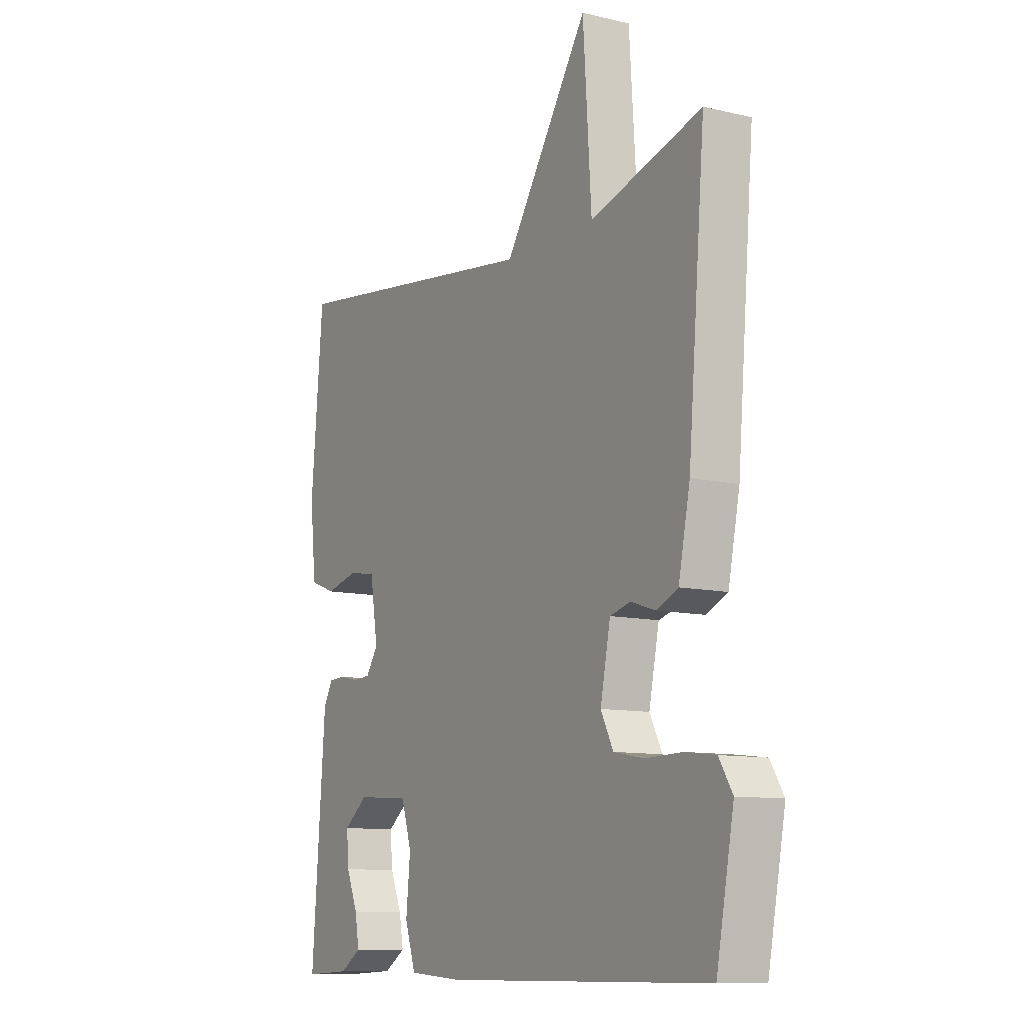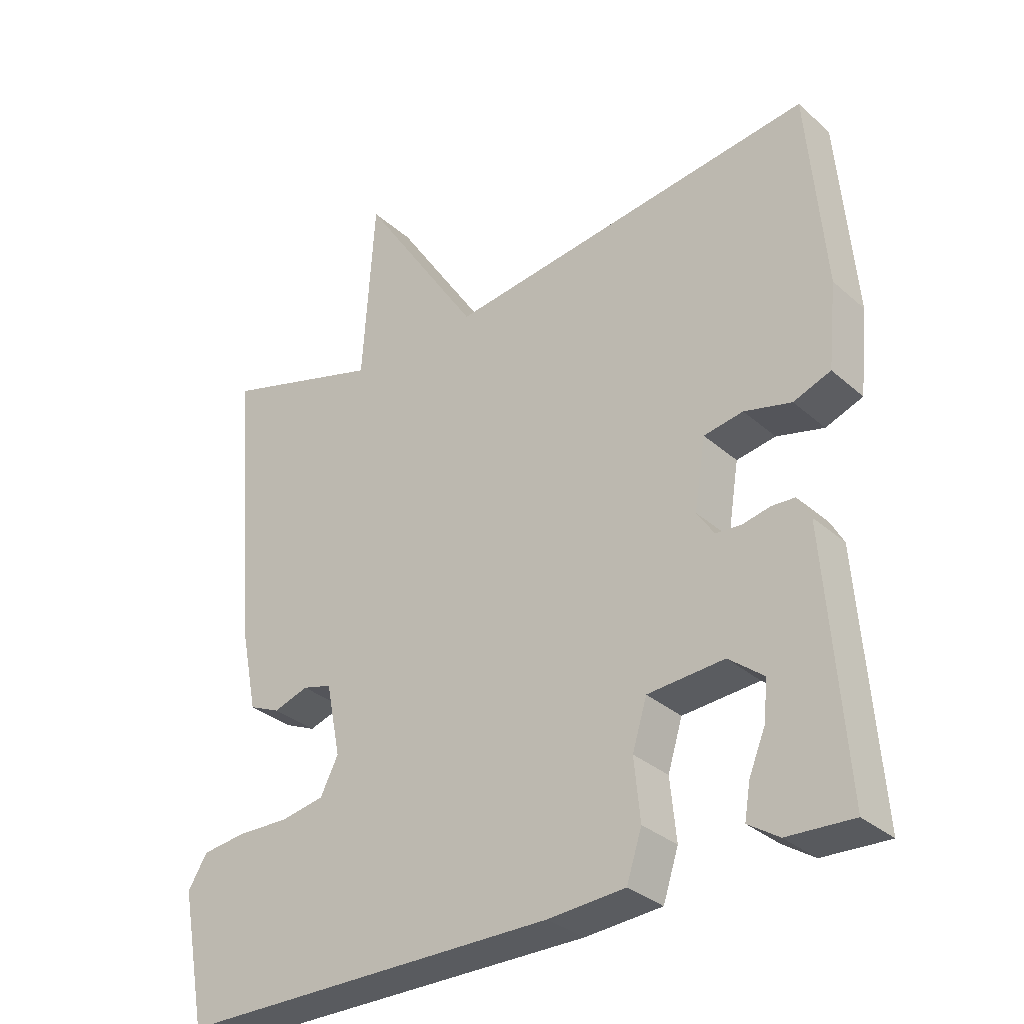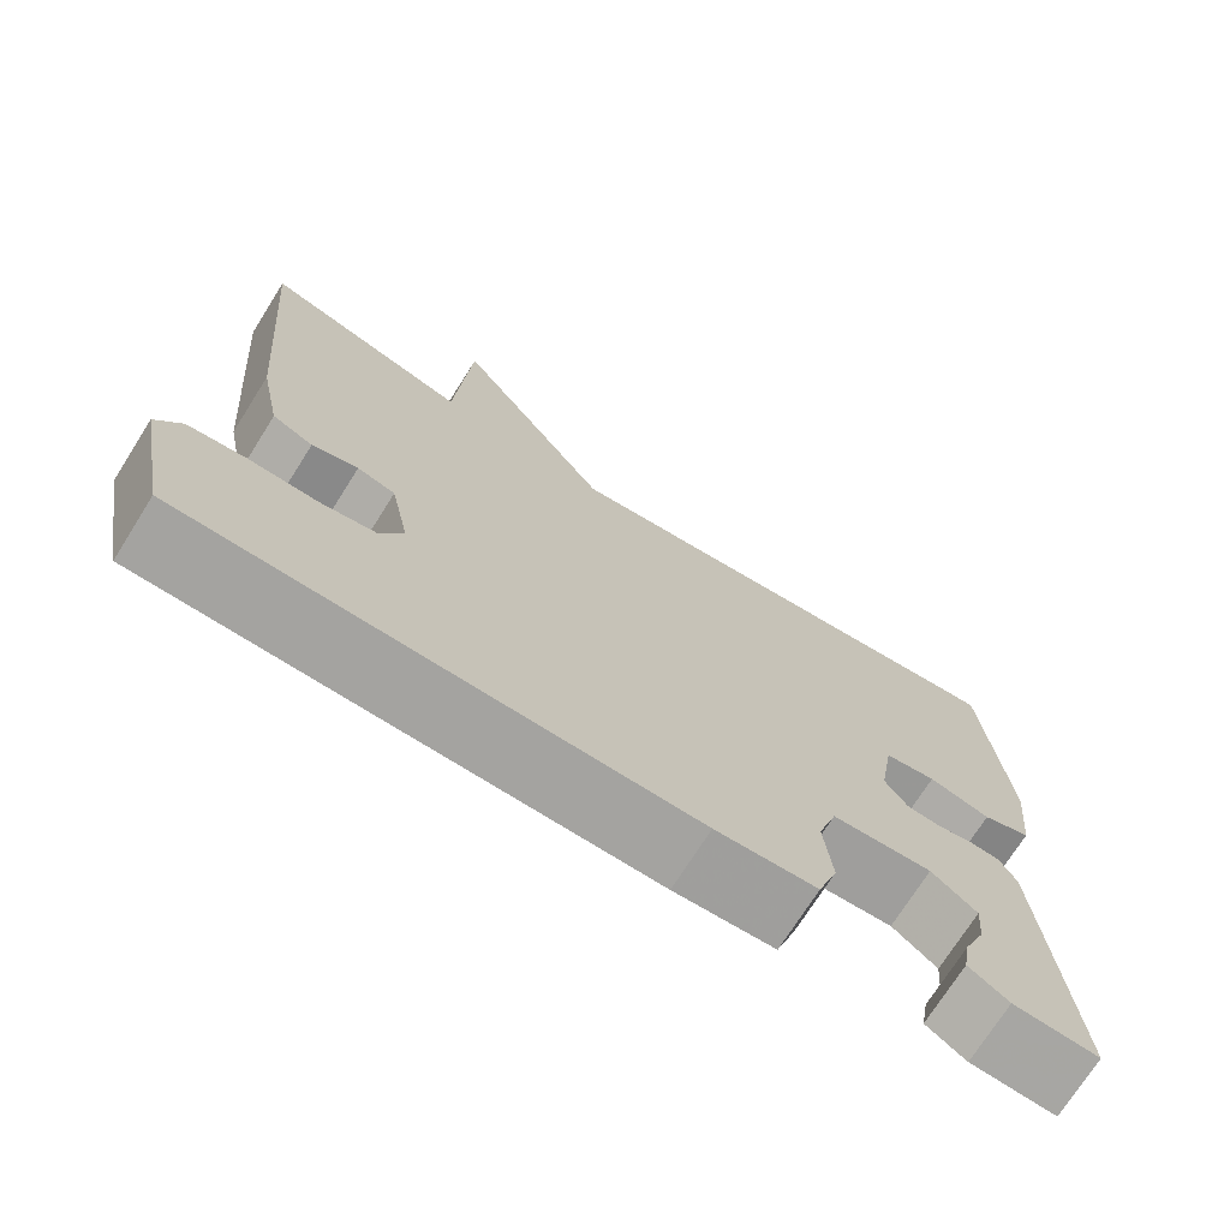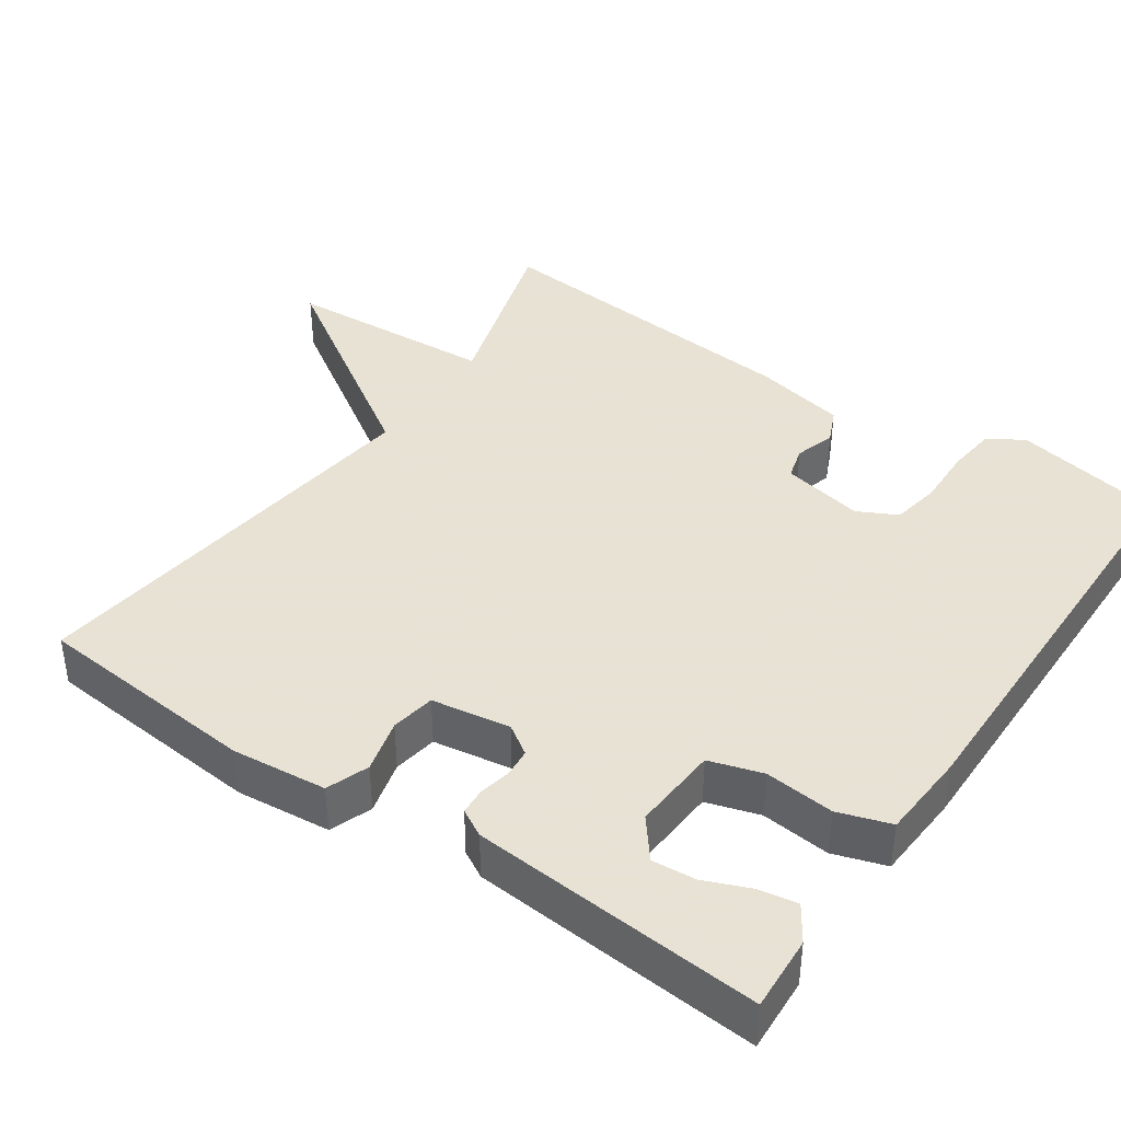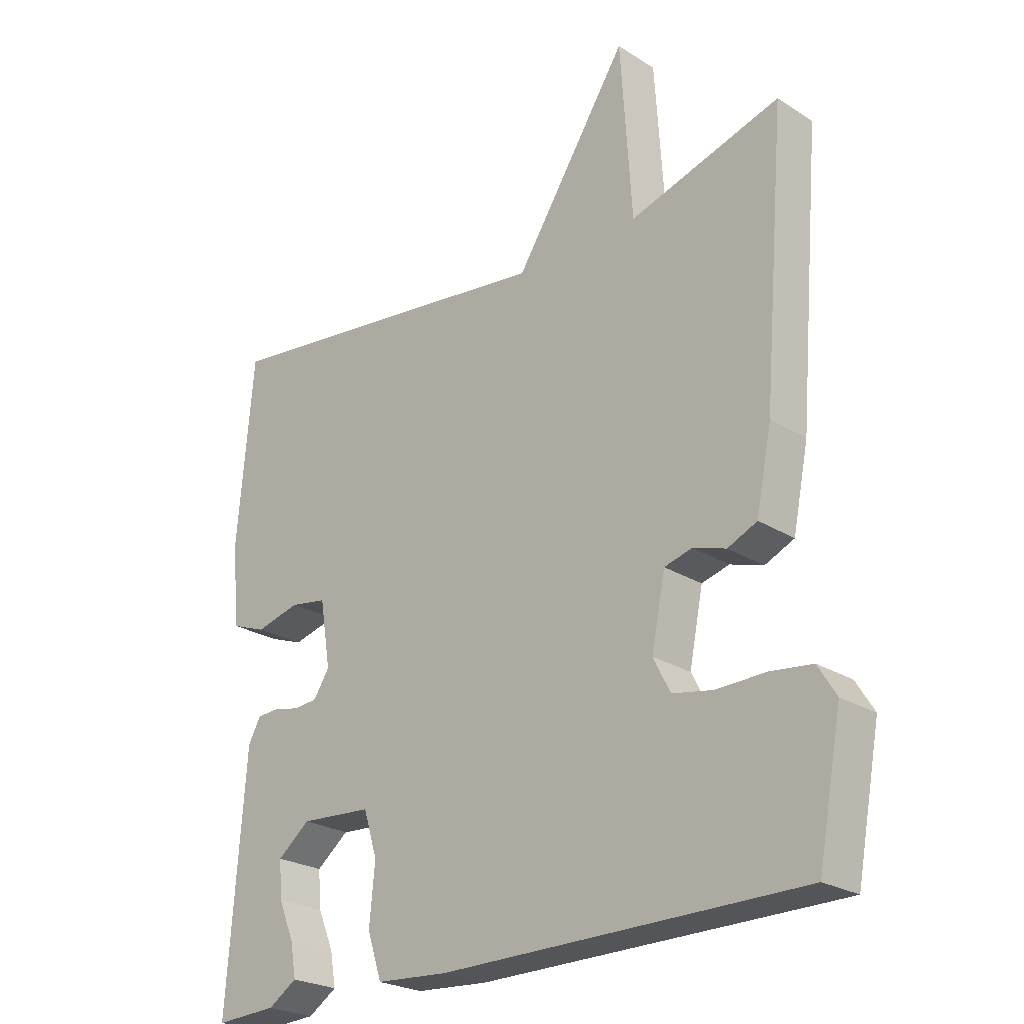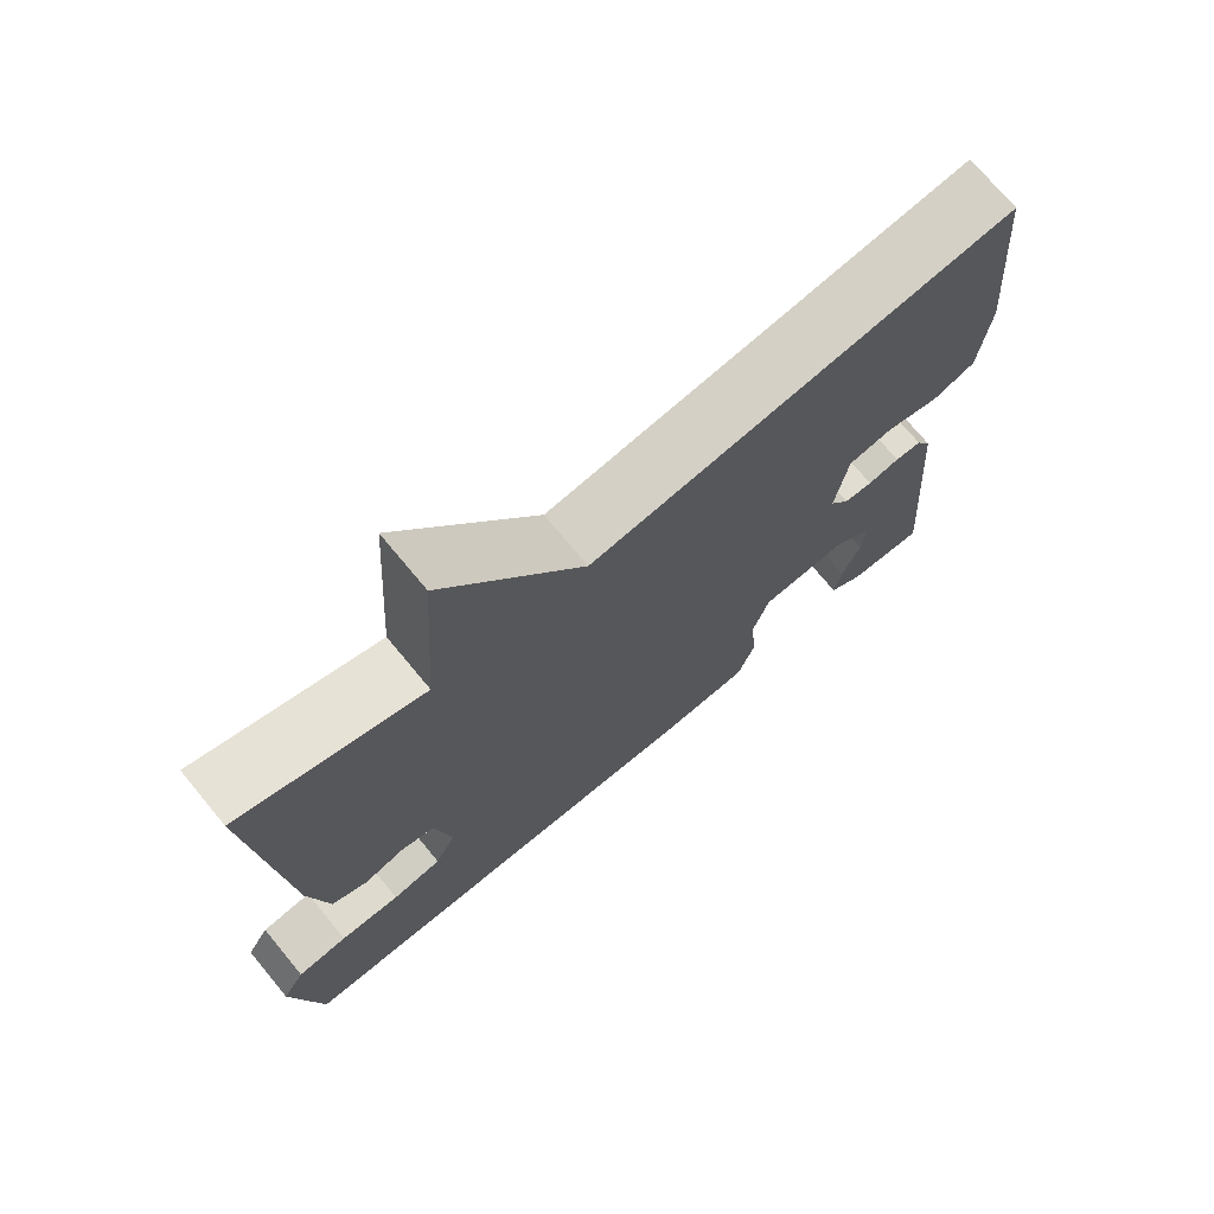
<metadata>
{"format":"obj","ext":"obj","renderer":"f3d","projection":"perspective","resolution":1024,"background":"white","views":[{"elev":-10.4,"azim":-120.7,"up":"+Z"},{"elev":-32.3,"azim":39.6,"up":"+Z"},{"elev":-72.9,"azim":-32.3,"up":"+Z"},{"elev":40.6,"azim":124.5,"up":"+Y"},{"elev":-24.4,"azim":-135.9,"up":"+Z"},{"elev":72.4,"azim":-39.6,"up":"+Z"}]}
</metadata>
<code>
v -0.5 0.07 0.5
v -0.259 0.07 0.428
v -0.241 0.07 0.707
v -0.059 0.07 0.428
v 0.5 0.07 0.5
v 0.526 0.07 0.2
v 0.513 0.07 0.074
v 0.457 0.07 0.053
v 0.386 0.07 0.071
v 0.327 0.07 0.061
v 0.31 0.07 -0.044
v 0.336 0.07 -0.083
v 0.374 0.07 -0.086
v 0.416 0.07 -0.077
v 0.451 0.07 -0.079
v 0.471 0.07 -0.115
v 0.5 0.07 -0.5
v 0.401 0.07 -0.495
v 0.355 0.07 -0.465
v 0.364 0.07 -0.413
v 0.389 0.07 -0.353
v 0.394 0.07 -0.295
v 0.342 0.07 -0.254
v 0.227 0.07 -0.262
v 0.205 0.07 -0.333
v 0.214 0.07 -0.425
v 0.191 0.07 -0.495
v 0.075 0.07 -0.503
v -0.5 0.07 -0.5
v -0.538 0.07 -0.3
v -0.509 0.07 -0.253
v -0.443 0.07 -0.245
v -0.364 0.07 -0.247
v -0.299 0.07 -0.235
v -0.272 0.07 -0.182
v -0.294 0.07 -0.073
v -0.338 0.07 -0.061
v -0.391 0.07 -0.078
v -0.438 0.07 -0.057
v -0.463 0.07 0.066
v -0.5 0 0.5
v -0.259 0 0.428
v -0.241 0 0.707
v -0.059 0 0.428
v 0.5 0 0.5
v 0.526 0 0.2
v 0.513 0 0.074
v 0.457 0 0.053
v 0.386 0 0.071
v 0.327 0 0.061
v 0.31 0 -0.044
v 0.336 0 -0.083
v 0.374 0 -0.086
v 0.416 0 -0.077
v 0.451 0 -0.079
v 0.471 0 -0.115
v 0.5 0 -0.5
v 0.401 0 -0.495
v 0.355 0 -0.465
v 0.364 0 -0.413
v 0.389 0 -0.353
v 0.394 0 -0.295
v 0.342 0 -0.254
v 0.227 0 -0.262
v 0.205 0 -0.333
v 0.214 0 -0.425
v 0.191 0 -0.495
v 0.075 0 -0.503
v -0.5 0 -0.5
v -0.538 0 -0.3
v -0.509 0 -0.253
v -0.443 0 -0.245
v -0.364 0 -0.247
v -0.299 0 -0.235
v -0.272 0 -0.182
v -0.294 0 -0.073
v -0.338 0 -0.061
v -0.391 0 -0.078
v -0.438 0 -0.057
v -0.463 0 0.066
f 40 1 2
f 39 40 2
f 38 39 2
f 37 38 2
f 36 37 2
f 35 36 2
f 31 32 33
f 30 31 33
f 29 30 33
f 28 29 33
f 27 28 33
f 26 27 33
f 25 26 33
f 24 25 33 34
f 23 24 34 35
f 19 20 21
f 18 19 21
f 17 18 21
f 17 21 22
f 16 17 22
f 15 16 22
f 14 15 22
f 13 14 22
f 12 13 22 23
f 7 8 9
f 6 7 9
f 5 6 9
f 4 5 9
f 4 9 10
f 2 3 4
f 35 2 4
f 23 35 4
f 11 12 23 4
f 4 10 11
f 42 41 80
f 42 80 79
f 42 79 78
f 42 78 77
f 42 77 76
f 42 76 75
f 73 72 71
f 73 71 70
f 73 70 69
f 73 69 68
f 73 68 67
f 73 67 66
f 73 66 65
f 74 73 65 64
f 75 74 64 63
f 61 60 59
f 61 59 58
f 61 58 57
f 62 61 57
f 62 57 56
f 62 56 55
f 62 55 54
f 62 54 53
f 63 62 53 52
f 49 48 47
f 49 47 46
f 49 46 45
f 49 45 44
f 50 49 44
f 44 43 42
f 44 42 75
f 44 75 63
f 44 63 52 51
f 51 50 44
f 1 41 42 2
f 2 42 43 3
f 3 43 44 4
f 4 44 45 5
f 5 45 46 6
f 6 46 47 7
f 7 47 48 8
f 8 48 49 9
f 9 49 50 10
f 10 50 51 11
f 11 51 52 12
f 12 52 53 13
f 13 53 54 14
f 14 54 55 15
f 15 55 56 16
f 16 56 57 17
f 17 57 58 18
f 18 58 59 19
f 19 59 60 20
f 20 60 61 21
f 21 61 62 22
f 22 62 63 23
f 23 63 64 24
f 24 64 65 25
f 25 65 66 26
f 26 66 67 27
f 27 67 68 28
f 28 68 69 29
f 29 69 70 30
f 30 70 71 31
f 31 71 72 32
f 32 72 73 33
f 33 73 74 34
f 34 74 75 35
f 35 75 76 36
f 36 76 77 37
f 37 77 78 38
f 38 78 79 39
f 39 79 80 40
f 40 80 41 1

</code>
